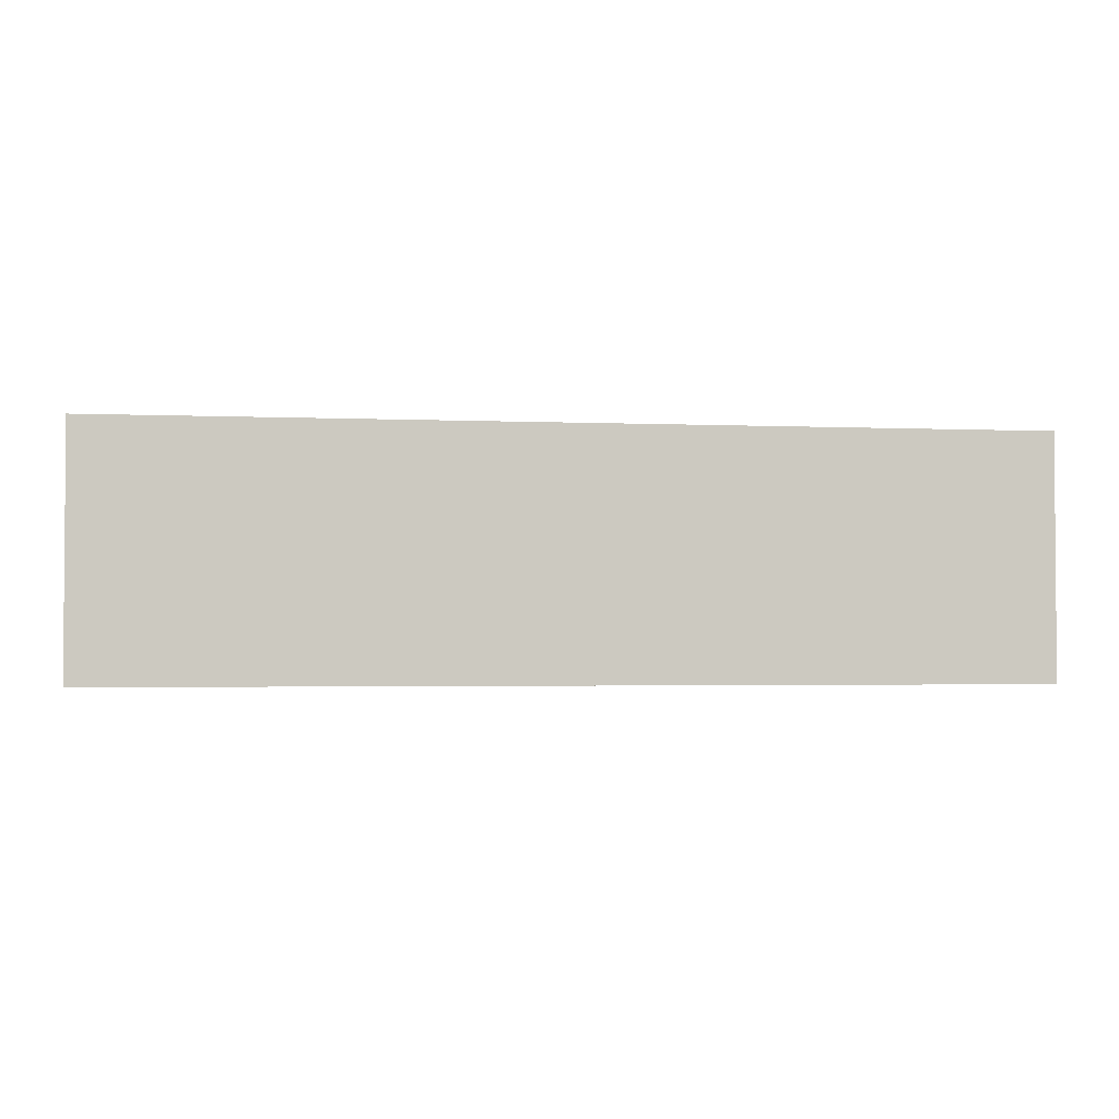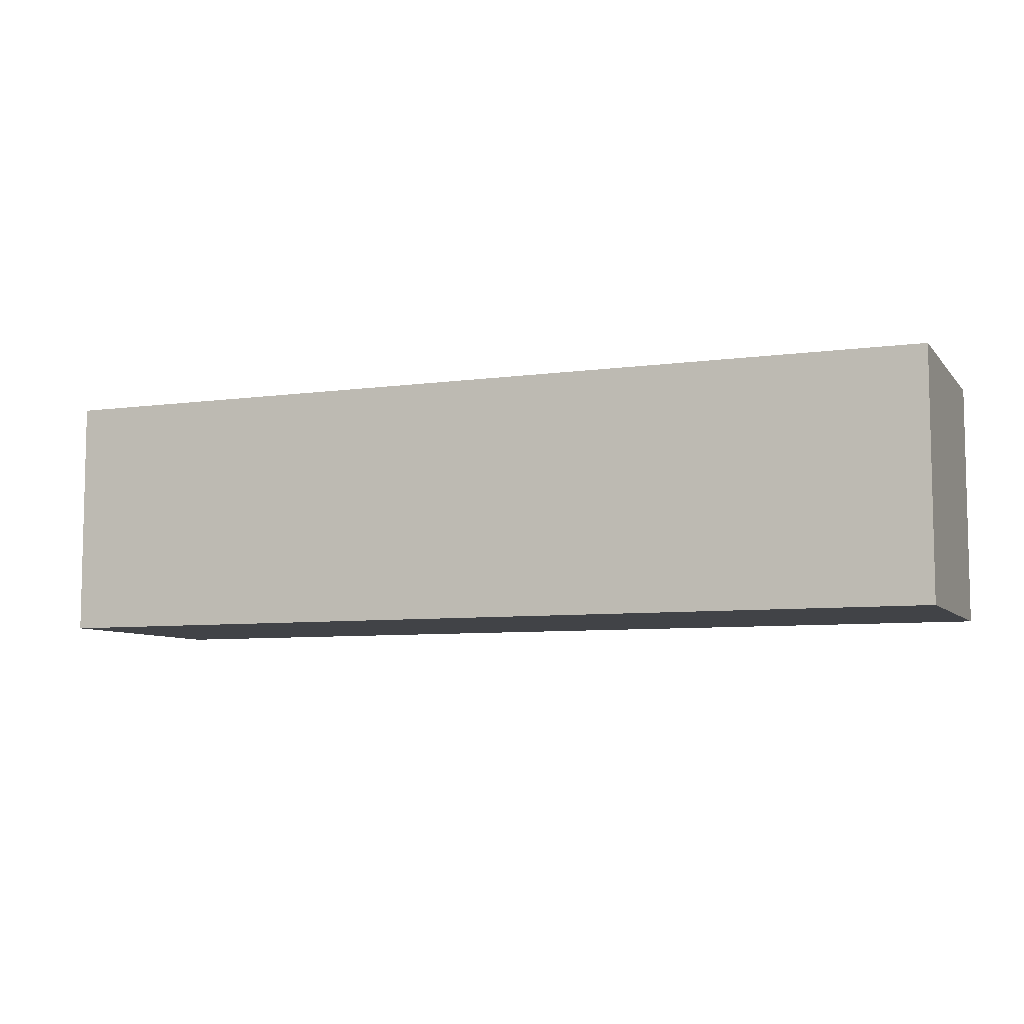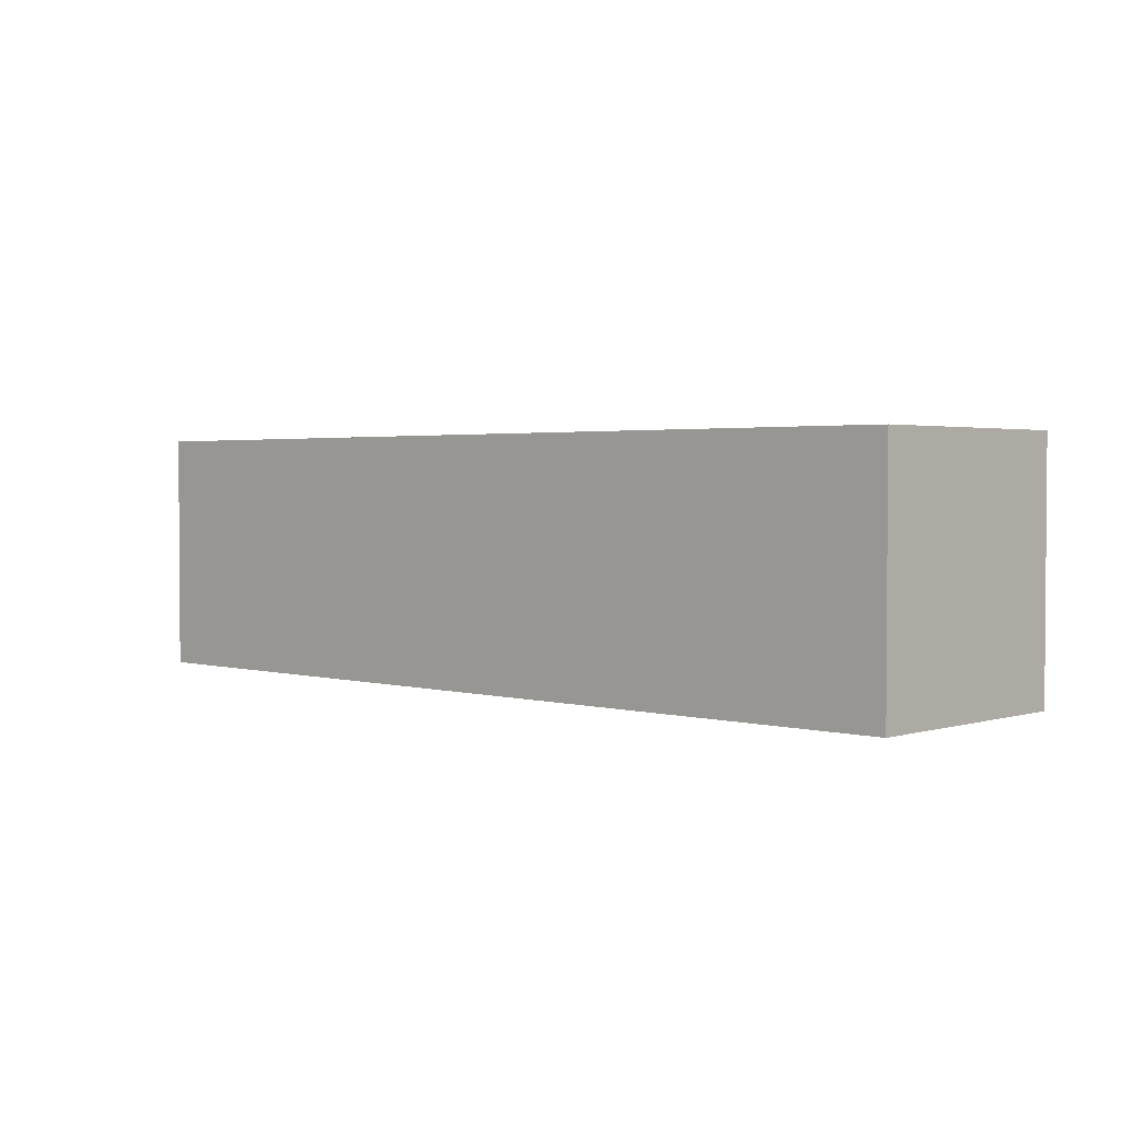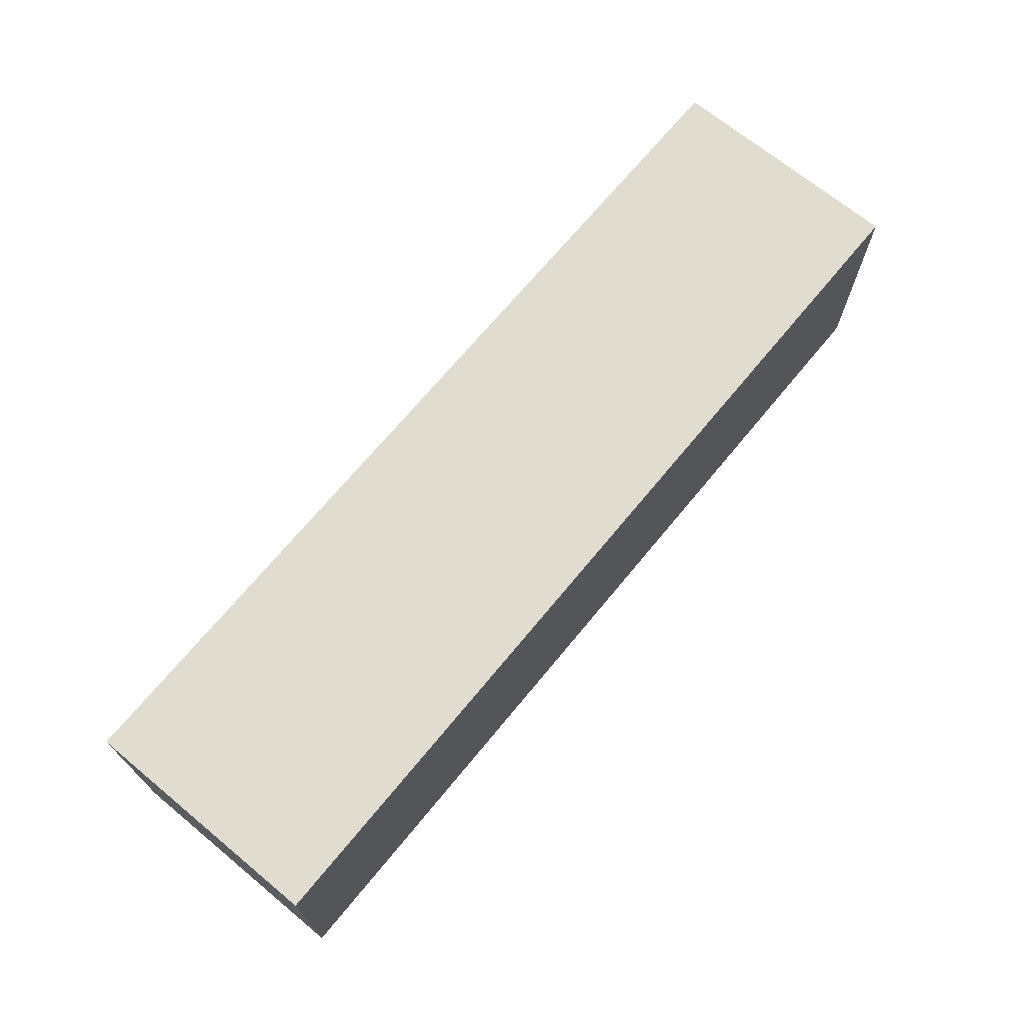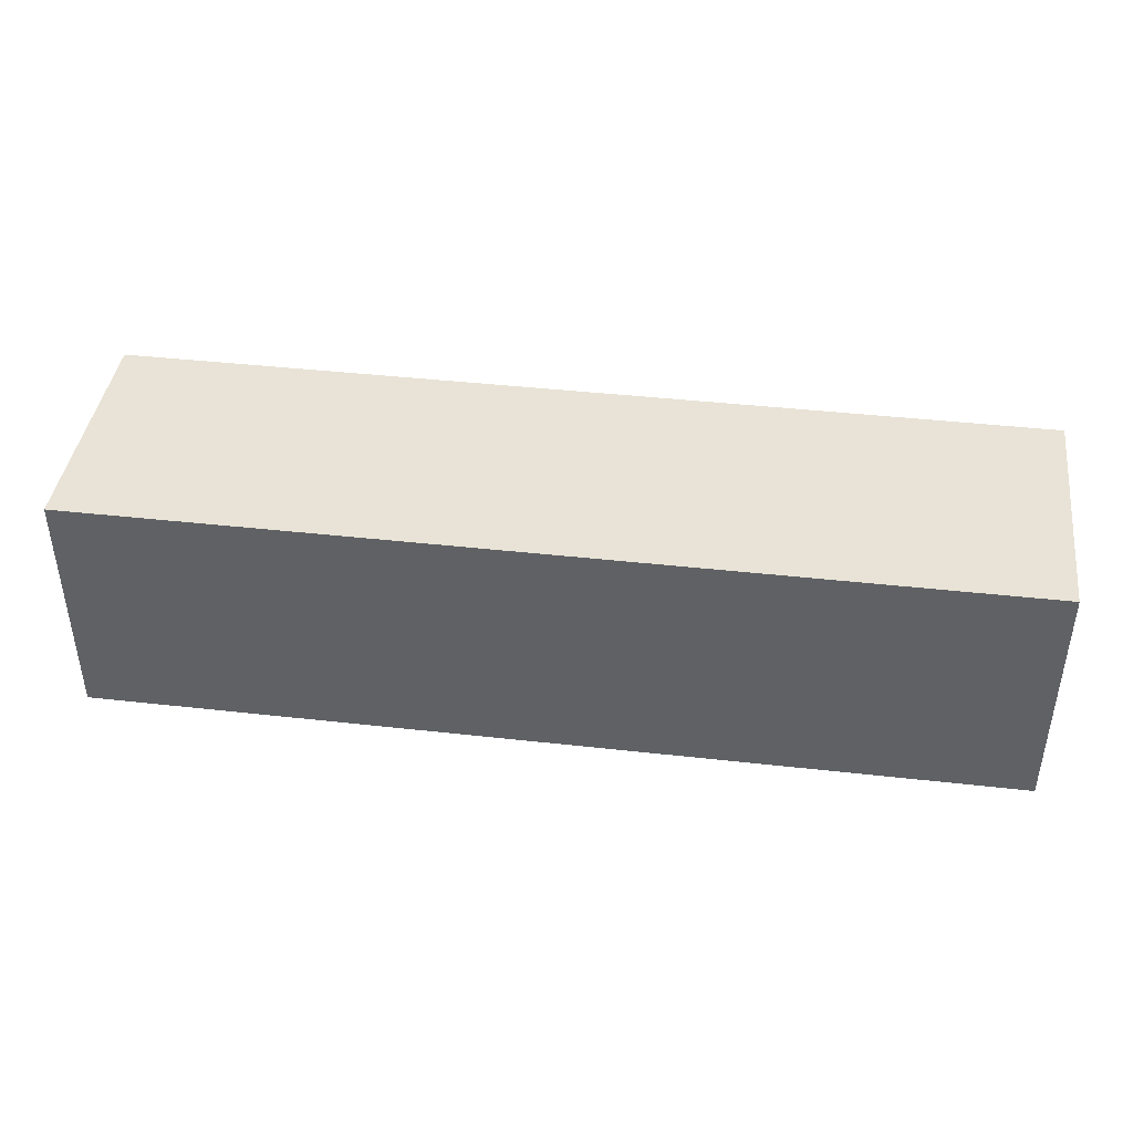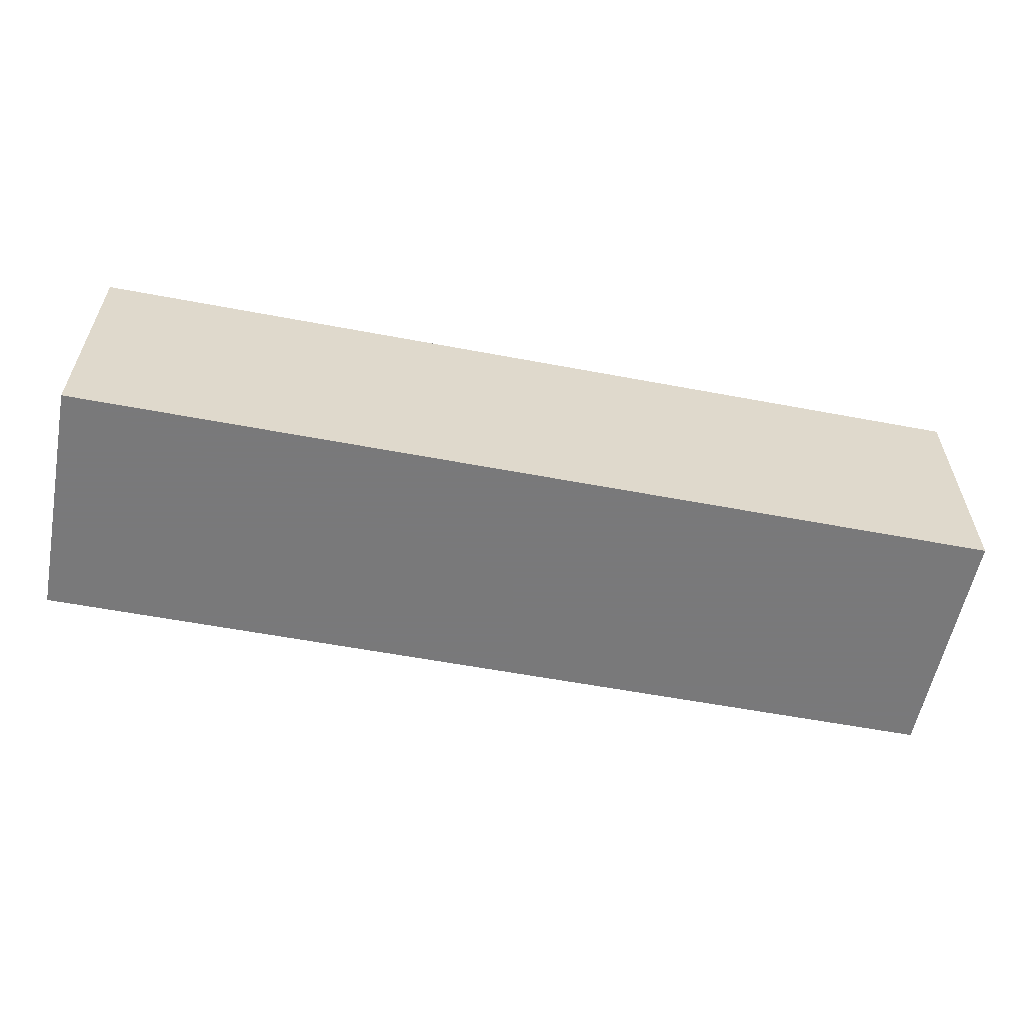
<metadata>
{"format":"obj","ext":"obj","renderer":"f3d","projection":"perspective","resolution":1024,"background":"white","views":[{"elev":-2.5,"azim":-8.8,"up":"+Y"},{"elev":-7.3,"azim":-158.3,"up":"+Y"},{"elev":2.3,"azim":43.4,"up":"+Z"},{"elev":69.6,"azim":129.5,"up":"+Z"},{"elev":41.7,"azim":7.7,"up":"+Z"},{"elev":-57.8,"azim":168.9,"up":"+Y"}]}
</metadata>
<code>
o Cube
v 0.495 0 0
v 0.495 0.13 0
v 0.495 0.13 0.13
v 0.495 0 0.13
v 0 0 0
v 0 0.13 0
v 0 0.13 0.13
v 0 0 0.13
f 5 6 2 1
f 6 7 3 2
f 7 8 4 3
f 8 5 1 4
f 1 2 3 4
f 8 7 6 5

</code>
